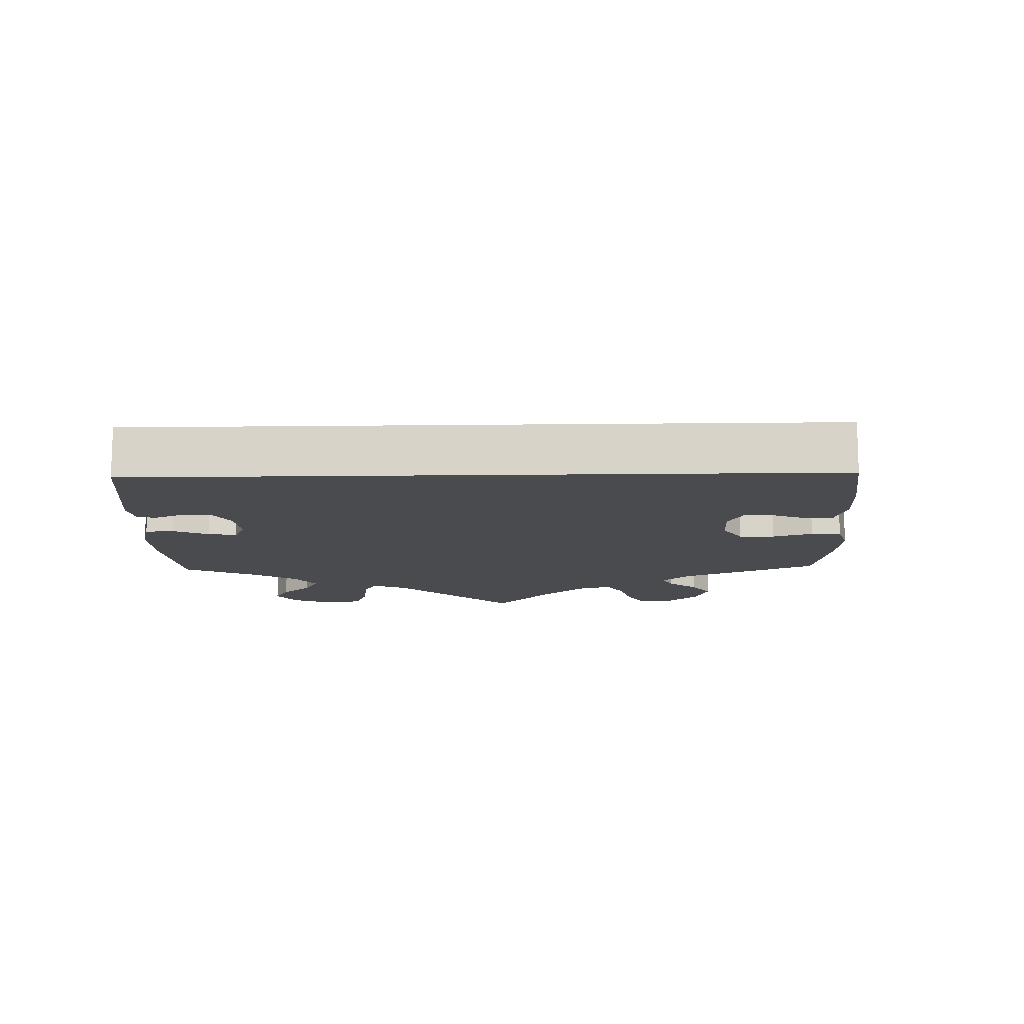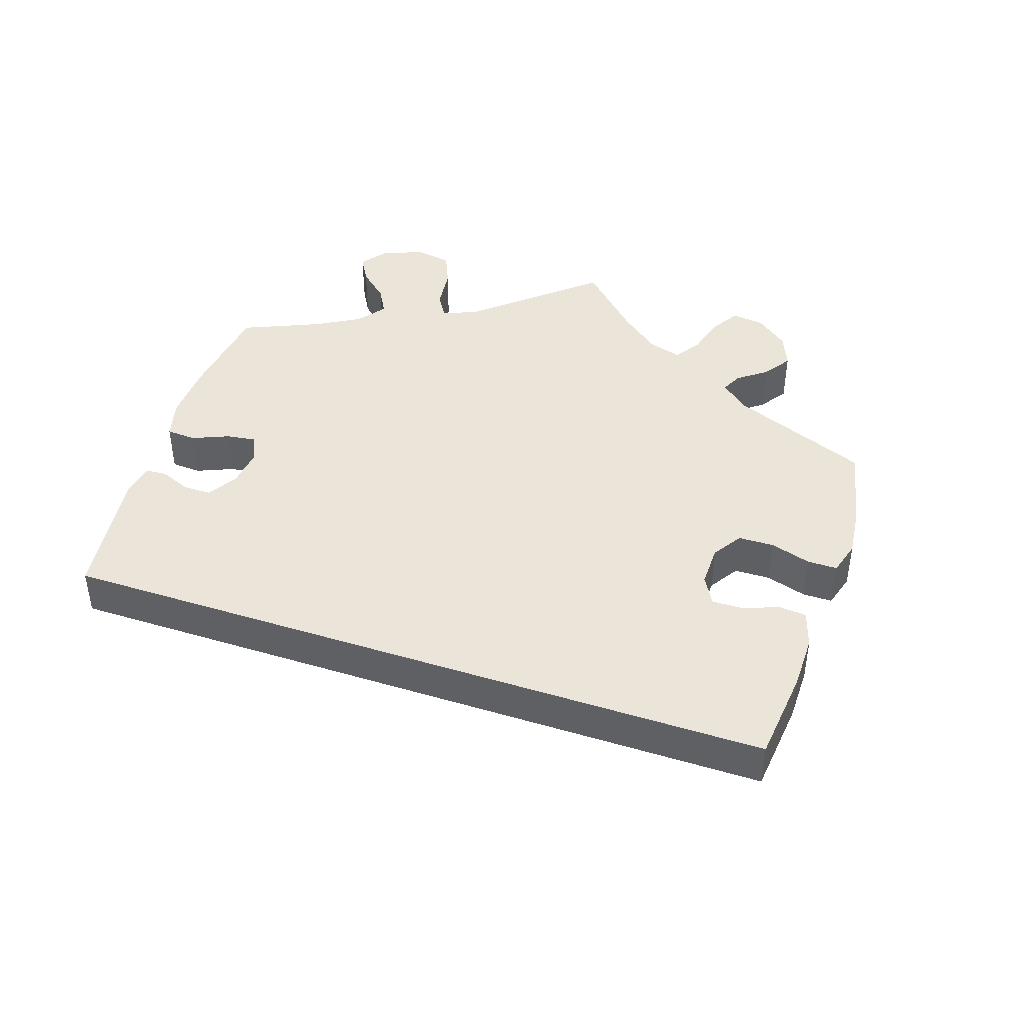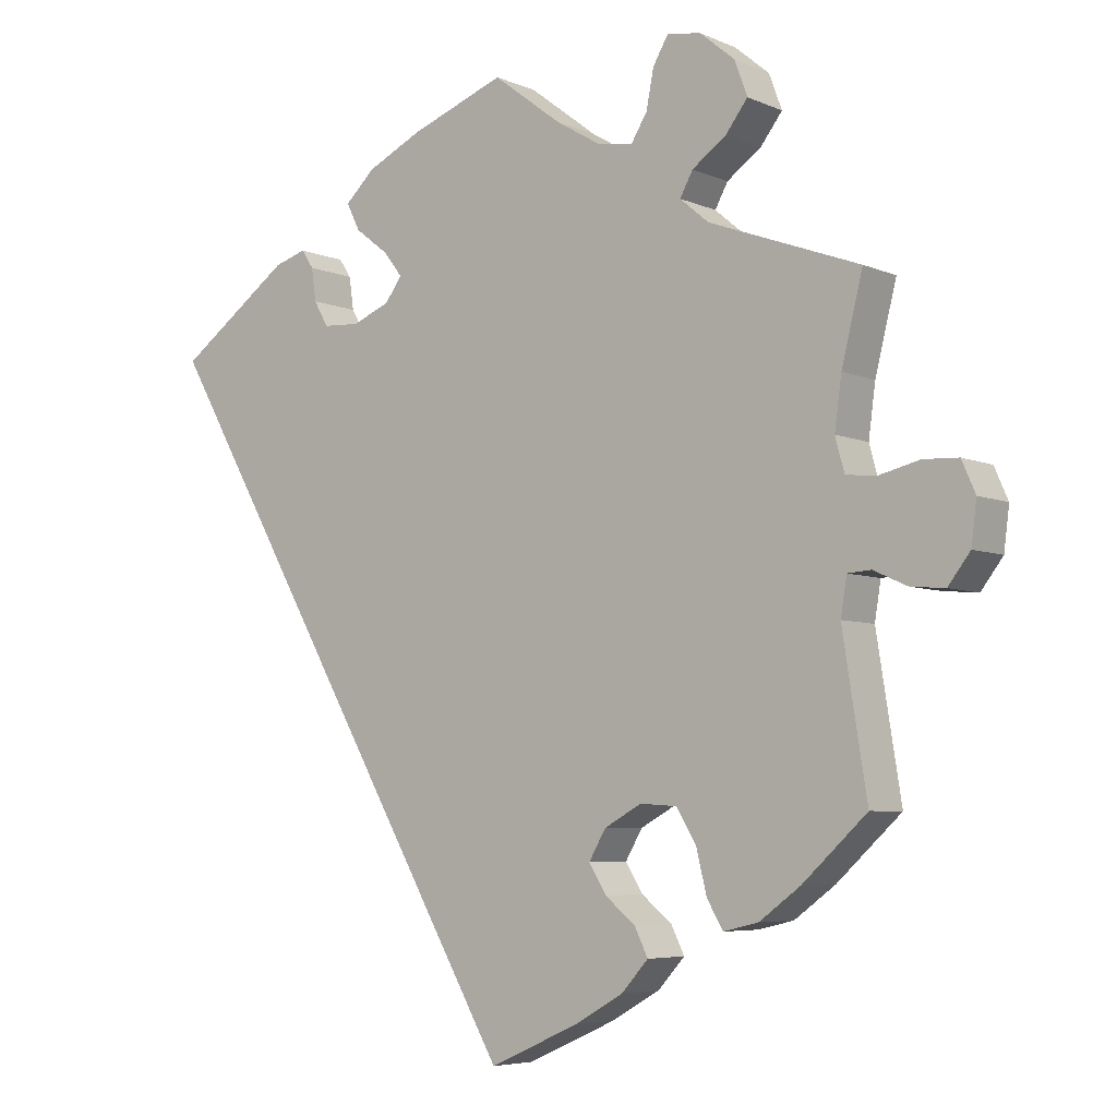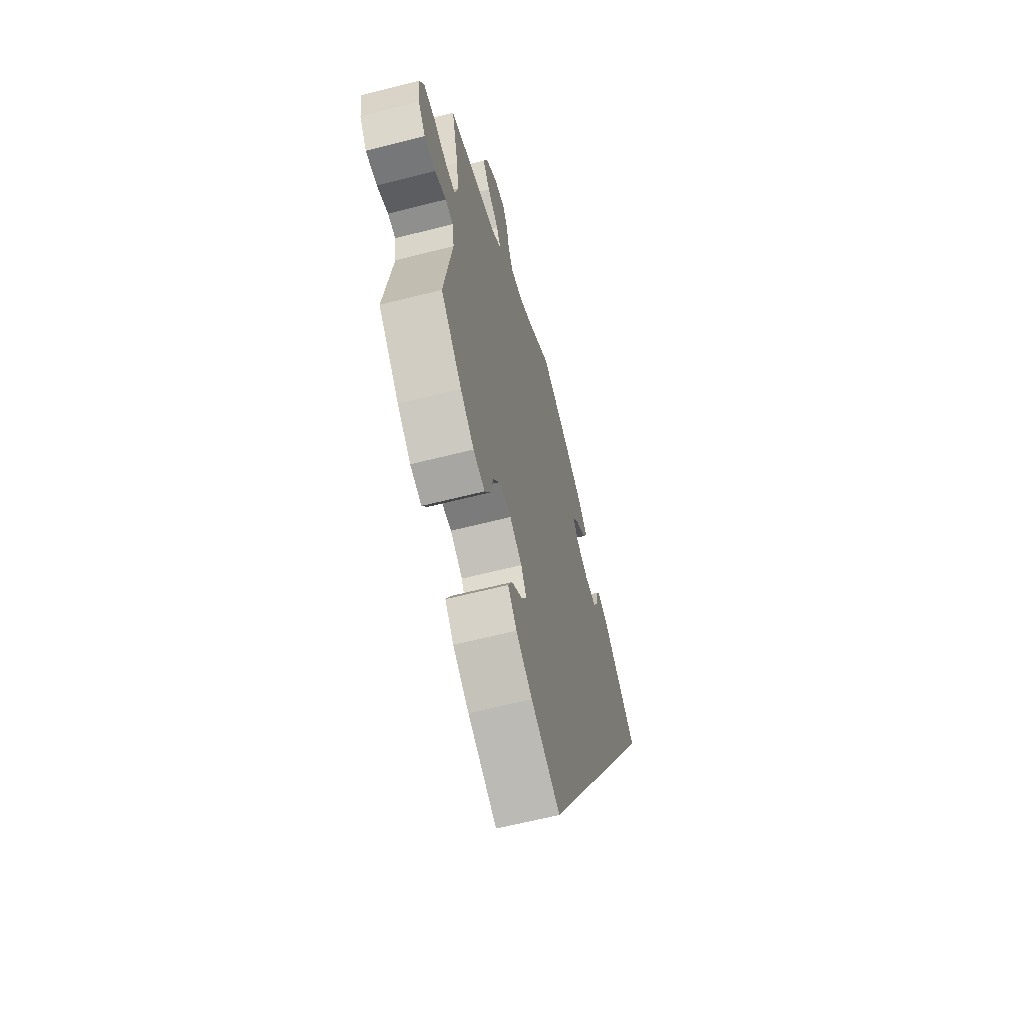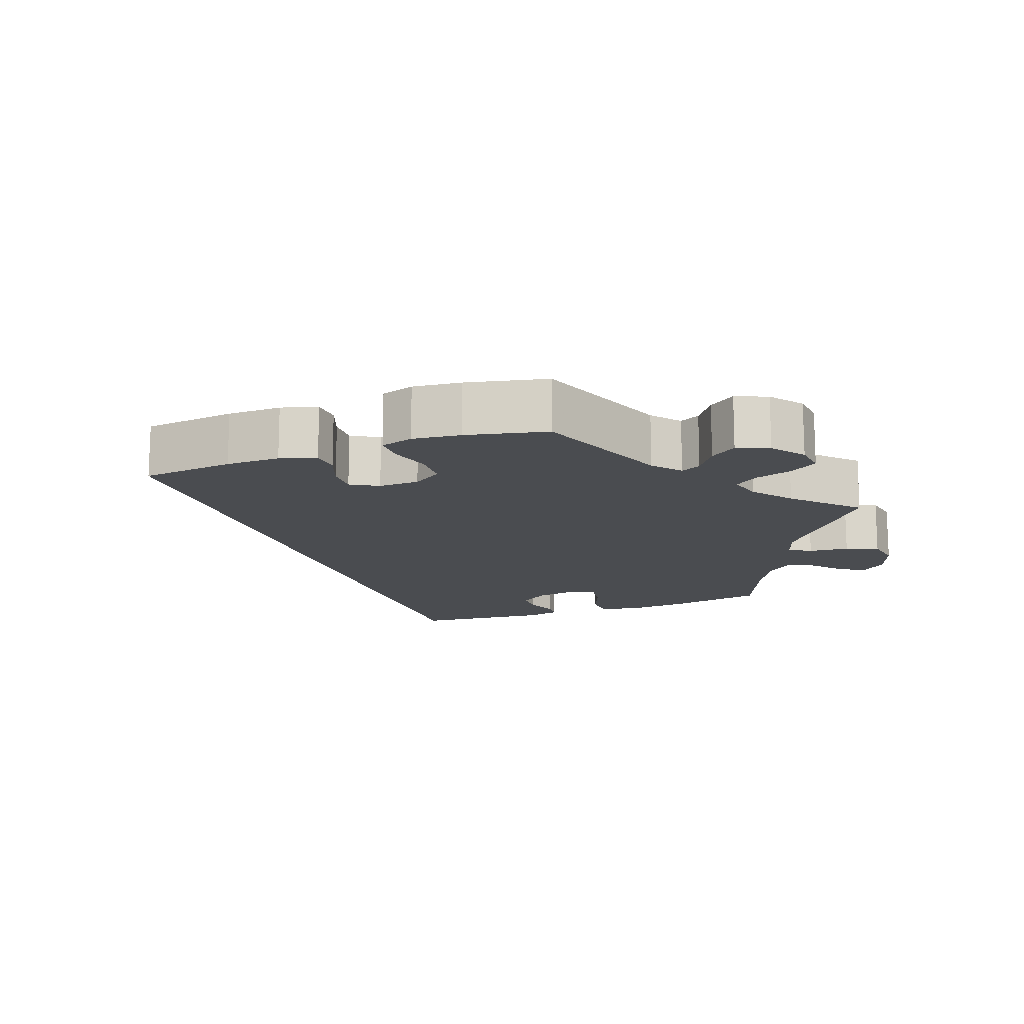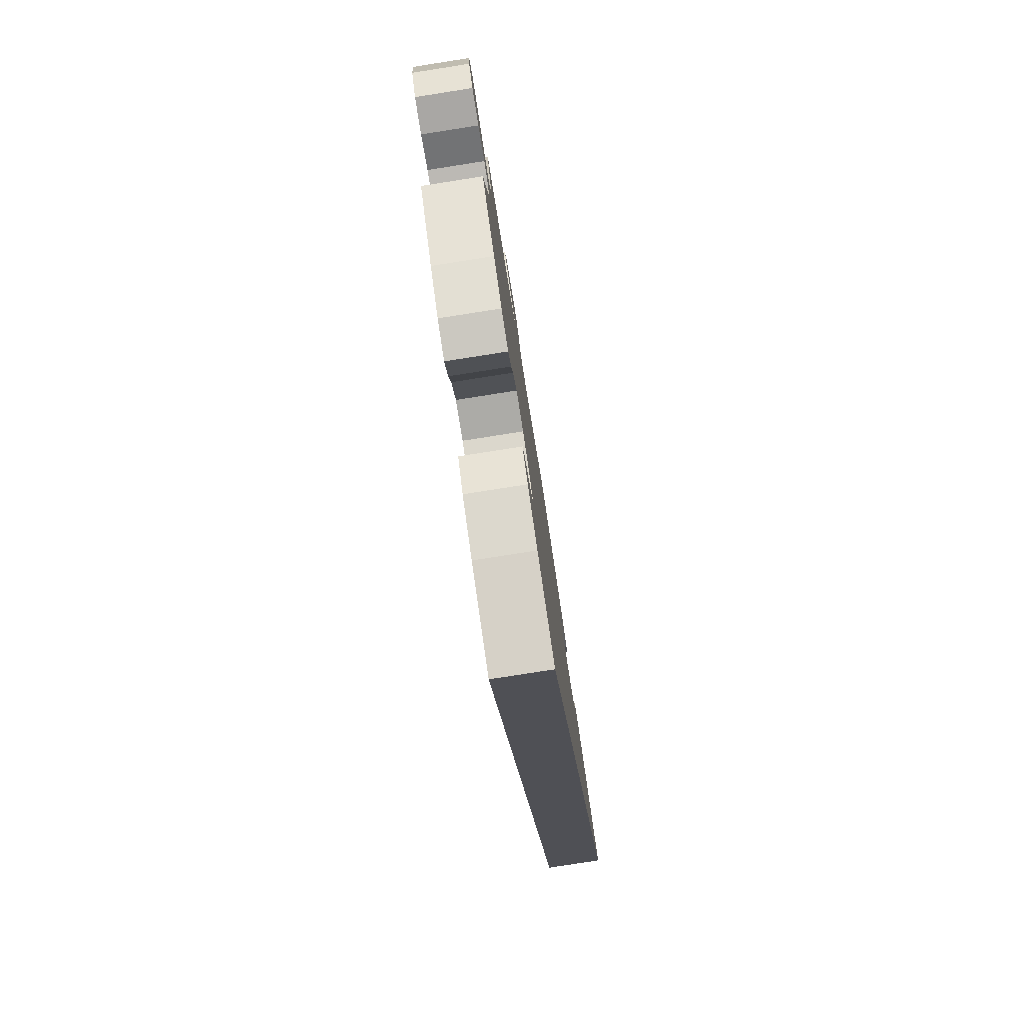
<metadata>
{"format":"obj","ext":"obj","renderer":"f3d","projection":"perspective","resolution":1024,"background":"white","views":[{"elev":-13.9,"azim":121.4,"up":"+Y"},{"elev":45.3,"azim":138.3,"up":"+Y"},{"elev":-5.6,"azim":-142.5,"up":"+Z"},{"elev":-61.8,"azim":-75.4,"up":"+Z"},{"elev":-15.0,"azim":-129.5,"up":"+Y"},{"elev":-79.7,"azim":-81.1,"up":"+Z"}]}
</metadata>
<code>
v 0.001 0.07 -0.578
v -0.116 0.07 -0.526
v -0.181 0.07 -0.489
v -0.216 0.07 -0.45
v -0.199 0.07 -0.415
v -0.159 0.07 -0.382
v -0.136 0.07 -0.345
v -0.158 0.07 -0.307
v -0.207 0.07 -0.28
v -0.255 0.07 -0.283
v -0.281 0.07 -0.325
v -0.295 0.07 -0.382
v -0.316 0.07 -0.418
v -0.362 0.07 -0.407
v -0.416 0.07 -0.367
v -0.5 0.07 -0.289
v -0.468 0.07 -0.088
v -0.476 0.07 -0.039
v -0.507 0.07 -0.037
v -0.551 0.07 -0.057
v -0.596 0.07 -0.061
v -0.625 0.07 -0.023
v -0.632 0.07 0.032
v -0.614 0.07 0.073
v -0.568 0.07 0.075
v -0.515 0.07 0.062
v -0.475 0.07 0.066
v -0.463 0.07 0.11
v -0.472 0.07 0.177
v -0.5 0.07 0.289
v -0.302 0.07 0.362
v -0.264 0.07 0.394
v -0.281 0.07 0.425
v -0.326 0.07 0.457
v -0.355 0.07 0.495
v -0.338 0.07 0.541
v -0.292 0.07 0.579
v -0.248 0.07 0.586
v -0.228 0.07 0.552
v -0.218 0.07 0.501
v -0.197 0.07 0.467
v -0.151 0.07 0.474
v -0.092 0.07 0.509
v -0.001 0.07 0.578
v 0.124 0.07 0.531
v 0.196 0.07 0.496
v 0.235 0.07 0.459
v 0.217 0.07 0.423
v 0.174 0.07 0.39
v 0.149 0.07 0.358
v 0.171 0.07 0.327
v 0.221 0.07 0.307
v 0.269 0.07 0.31
v 0.288 0.07 0.343
v 0.294 0.07 0.386
v 0.31 0.07 0.41
v 0.352 0.07 0.397
v 0.501 0.07 0.29
v 0.001 0 -0.578
v -0.116 0 -0.526
v -0.181 0 -0.489
v -0.216 0 -0.45
v -0.199 0 -0.415
v -0.159 0 -0.382
v -0.136 0 -0.345
v -0.158 0 -0.307
v -0.207 0 -0.28
v -0.255 0 -0.283
v -0.281 0 -0.325
v -0.295 0 -0.382
v -0.316 0 -0.418
v -0.362 0 -0.407
v -0.416 0 -0.367
v -0.5 0 -0.289
v -0.468 0 -0.088
v -0.476 0 -0.039
v -0.507 0 -0.037
v -0.551 0 -0.057
v -0.596 0 -0.061
v -0.625 0 -0.023
v -0.632 0 0.032
v -0.614 0 0.073
v -0.568 0 0.075
v -0.515 0 0.062
v -0.475 0 0.066
v -0.463 0 0.11
v -0.472 0 0.177
v -0.5 0 0.289
v -0.302 0 0.362
v -0.264 0 0.394
v -0.281 0 0.425
v -0.326 0 0.457
v -0.355 0 0.495
v -0.338 0 0.541
v -0.292 0 0.579
v -0.248 0 0.586
v -0.228 0 0.552
v -0.218 0 0.501
v -0.197 0 0.467
v -0.151 0 0.474
v -0.092 0 0.509
v -0.001 0 0.578
v 0.124 0 0.531
v 0.196 0 0.496
v 0.235 0 0.459
v 0.217 0 0.423
v 0.174 0 0.39
v 0.149 0 0.358
v 0.171 0 0.327
v 0.221 0 0.307
v 0.269 0 0.31
v 0.288 0 0.343
v 0.294 0 0.386
v 0.31 0 0.41
v 0.352 0 0.397
v 0.501 0 0.29
f 54 55 56 57
f 53 54 57 58
f 52 53 58 1
f 46 47 48 49
f 46 49 50
f 43 44 45 46
f 42 43 46 50
f 41 42 50 51
f 37 38 39 40
f 37 40 41
f 36 37 41
f 33 34 35 36
f 32 33 36 41
f 29 30 31
f 28 29 31 32
f 27 28 32 41
f 23 24 25 26
f 23 26 27
f 22 23 27
f 19 20 21 22
f 18 19 22 27
f 17 18 27 41
f 11 12 13 14
f 10 11 14 15
f 3 4 5 6
f 3 6 7
f 2 3 7
f 1 2 7
f 52 1 7 8
f 10 15 16 17
f 9 10 17 41
f 41 51 52
f 8 9 41 52
f 115 114 113 112
f 116 115 112 111
f 59 116 111 110
f 107 106 105 104
f 108 107 104
f 104 103 102 101
f 108 104 101 100
f 109 108 100 99
f 98 97 96 95
f 99 98 95
f 99 95 94
f 94 93 92 91
f 99 94 91 90
f 89 88 87
f 90 89 87 86
f 99 90 86 85
f 84 83 82 81
f 85 84 81
f 85 81 80
f 80 79 78 77
f 85 80 77 76
f 99 85 76 75
f 72 71 70 69
f 73 72 69 68
f 64 63 62 61
f 65 64 61
f 65 61 60
f 65 60 59
f 66 65 59 110
f 75 74 73 68
f 99 75 68 67
f 110 109 99
f 110 99 67 66
f 1 59 60 2
f 2 60 61 3
f 3 61 62 4
f 4 62 63 5
f 5 63 64 6
f 6 64 65 7
f 7 65 66 8
f 8 66 67 9
f 9 67 68 10
f 10 68 69 11
f 11 69 70 12
f 12 70 71 13
f 13 71 72 14
f 14 72 73 15
f 15 73 74 16
f 16 74 75 17
f 17 75 76 18
f 18 76 77 19
f 19 77 78 20
f 20 78 79 21
f 21 79 80 22
f 22 80 81 23
f 23 81 82 24
f 24 82 83 25
f 25 83 84 26
f 26 84 85 27
f 27 85 86 28
f 28 86 87 29
f 29 87 88 30
f 30 88 89 31
f 31 89 90 32
f 32 90 91 33
f 33 91 92 34
f 34 92 93 35
f 35 93 94 36
f 36 94 95 37
f 37 95 96 38
f 38 96 97 39
f 39 97 98 40
f 40 98 99 41
f 41 99 100 42
f 42 100 101 43
f 43 101 102 44
f 44 102 103 45
f 45 103 104 46
f 46 104 105 47
f 47 105 106 48
f 48 106 107 49
f 49 107 108 50
f 50 108 109 51
f 51 109 110 52
f 52 110 111 53
f 53 111 112 54
f 54 112 113 55
f 55 113 114 56
f 56 114 115 57
f 57 115 116 58
f 58 116 59 1

</code>
